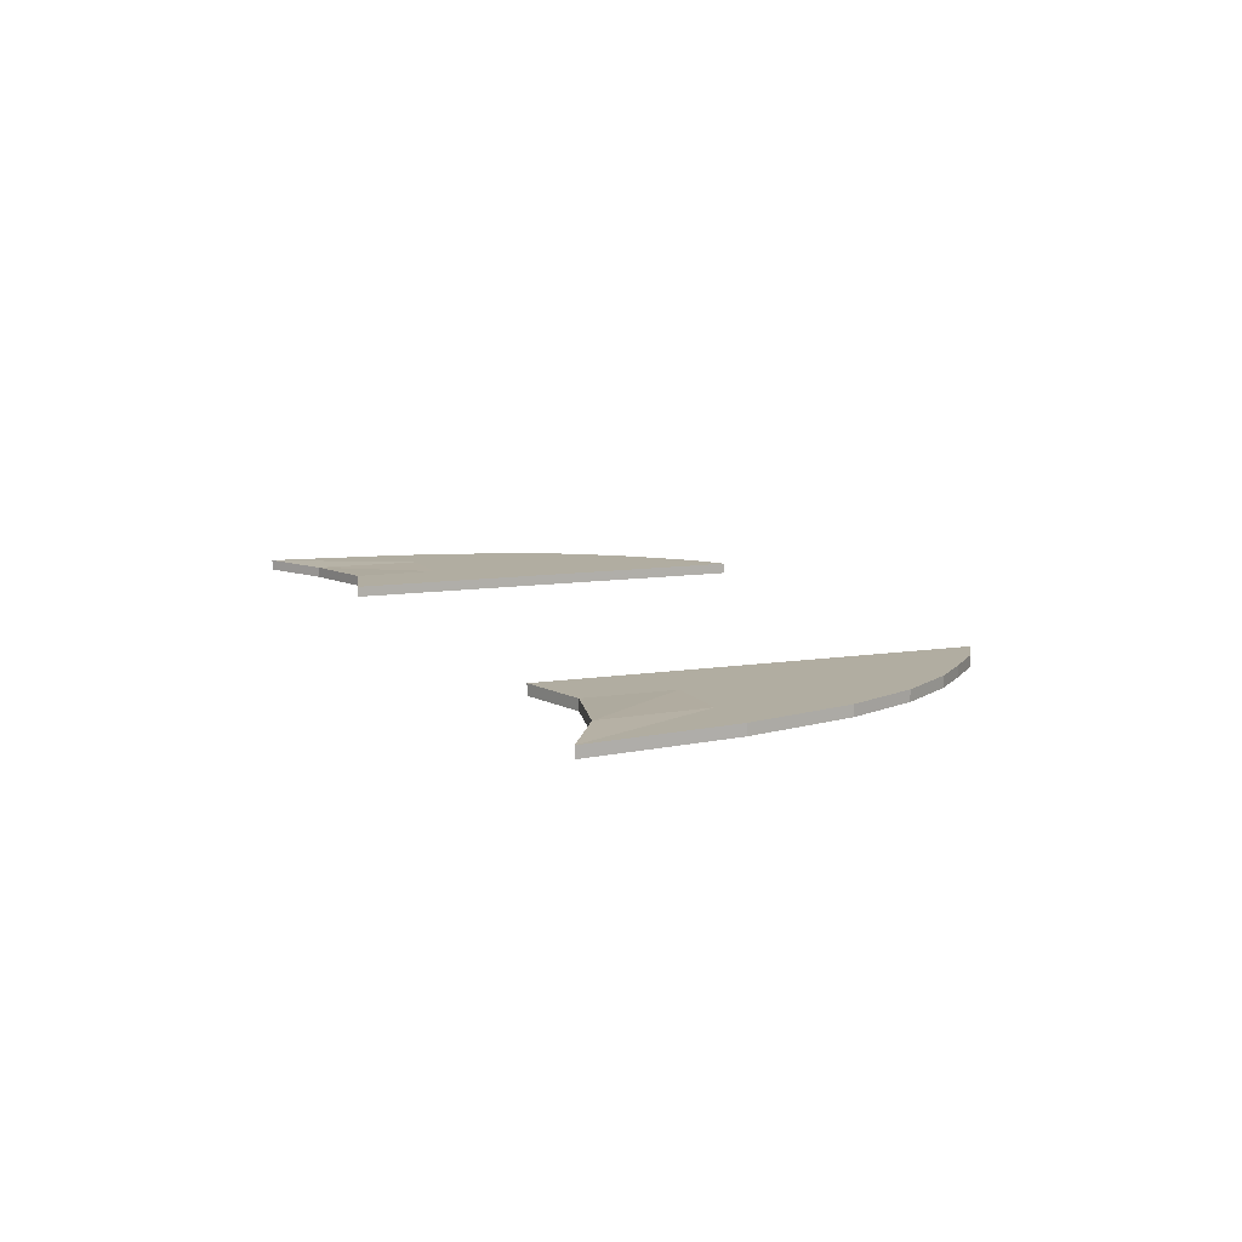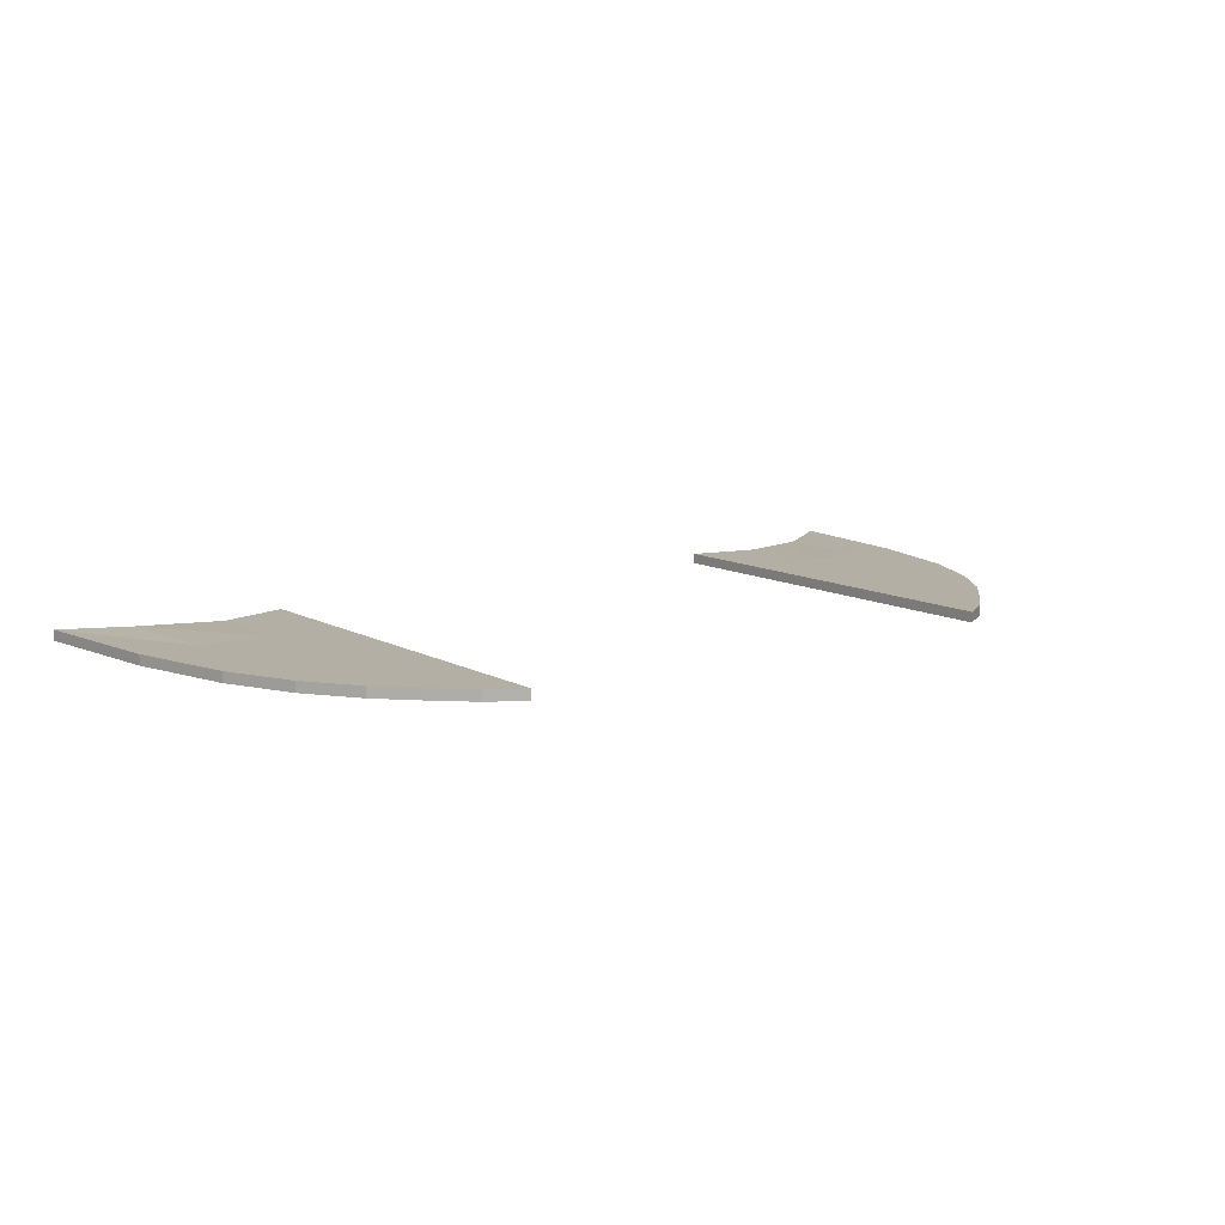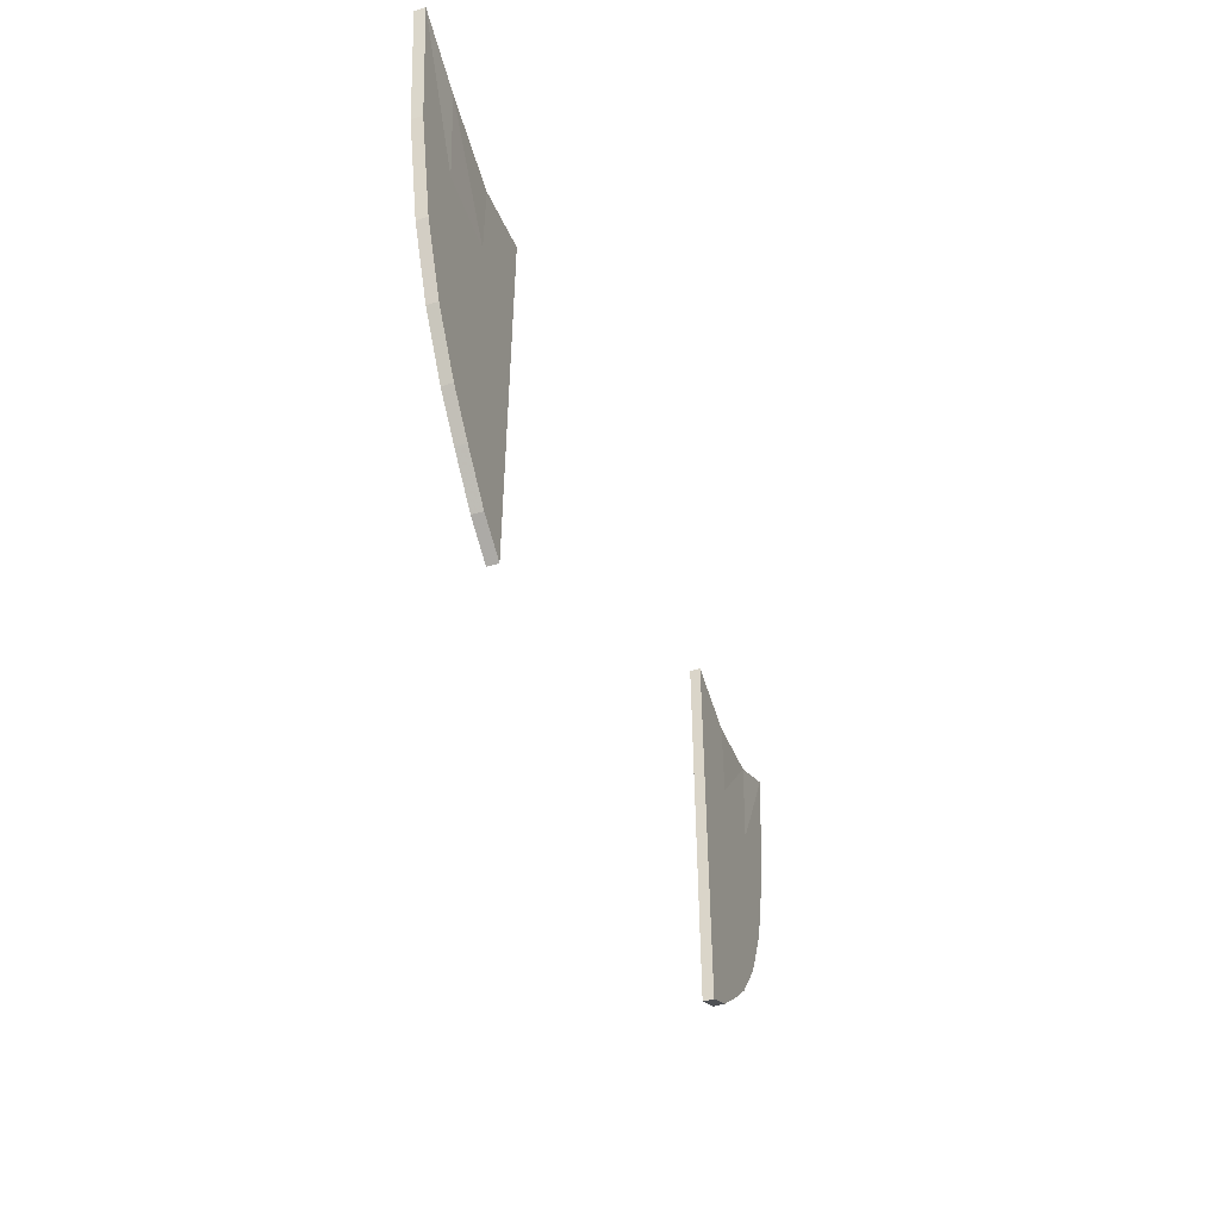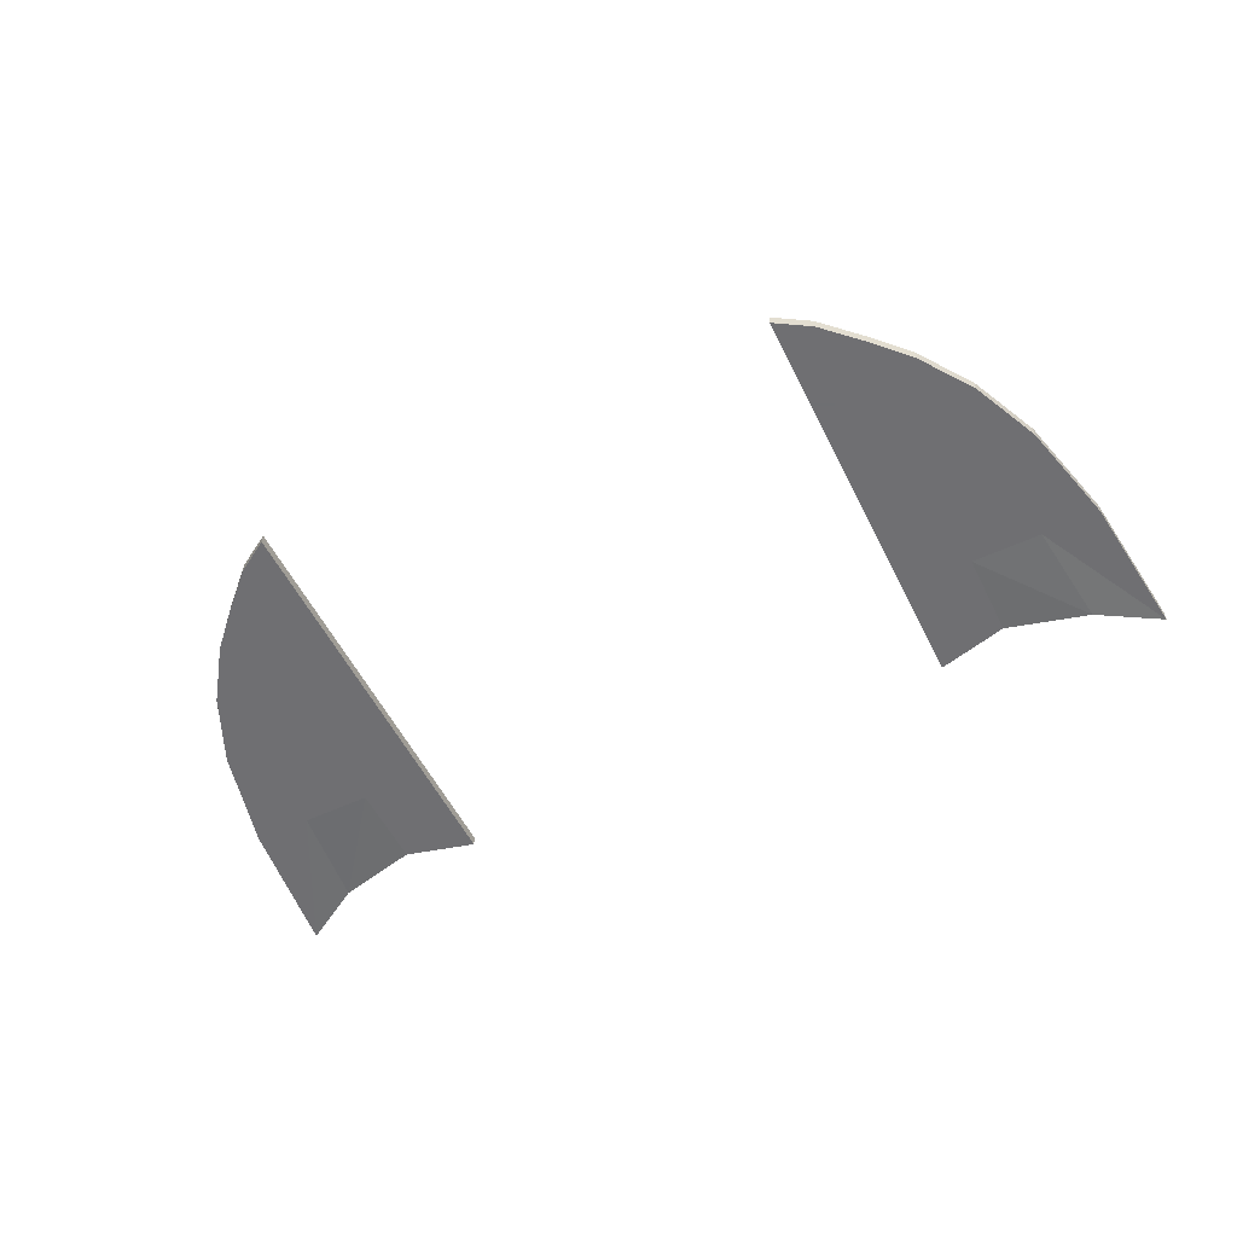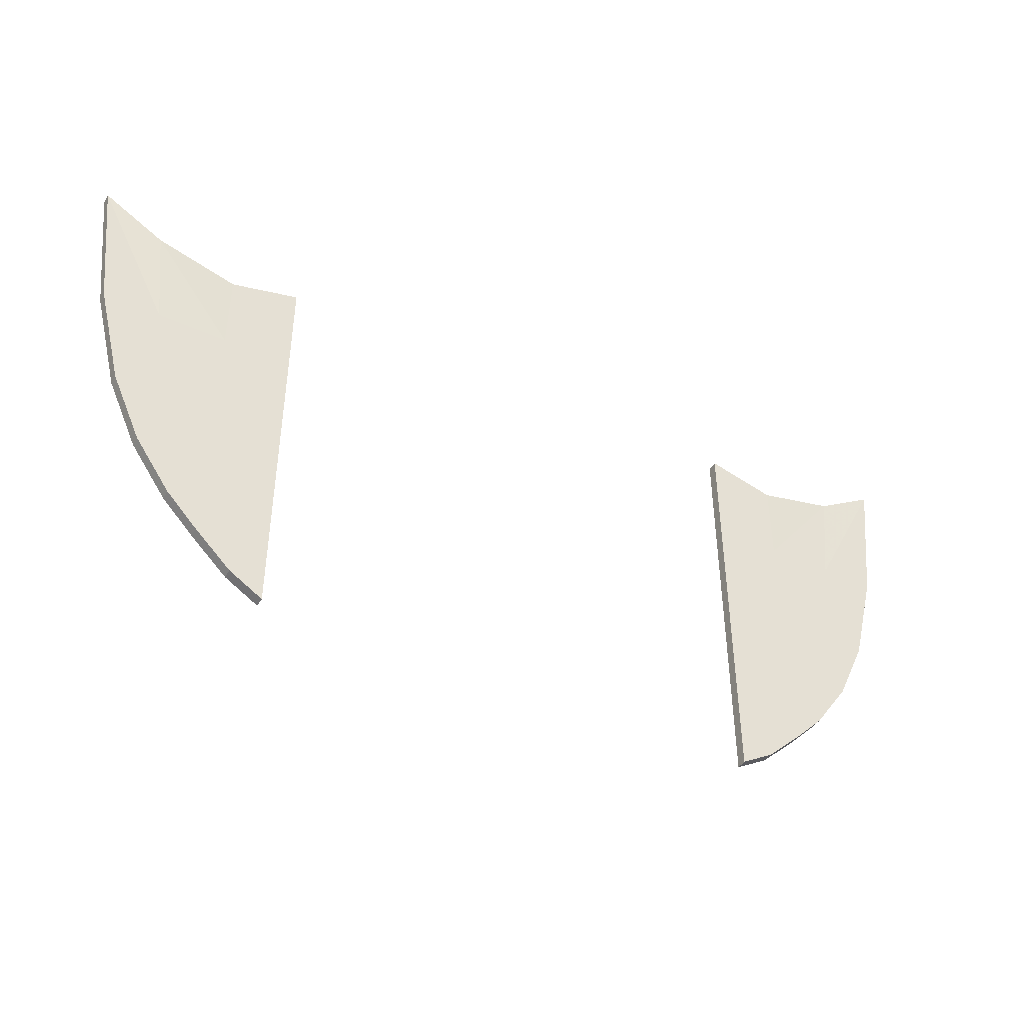
<metadata>
{"format":"obj","ext":"obj","renderer":"f3d","projection":"perspective","resolution":1024,"background":"white","views":[{"elev":10.3,"azim":67.8,"up":"+Y"},{"elev":11.3,"azim":142.5,"up":"+Y"},{"elev":-48.6,"azim":-71.0,"up":"+Z"},{"elev":-54.7,"azim":-153.9,"up":"+Y"},{"elev":-43.4,"azim":-28.4,"up":"+Z"}]}
</metadata>
<code>
v  -1.137 0 1.194
v  -0.9893 -0.003681 1.104
v  -0.7916 0 1.053
v  -0.625 0 1.097
v  -1.096 0 0.847
v  -0.9583 0 0.847
v  -0.7916 0 0.847
v  -0.625 0 0.847
v  -1.031 0 0.597
v  -0.9583 0 0.597
v  -0.7916 0 0.597
v  -0.625 0 0.597
v  -0.9569 0 0.434
v  -0.8668 0 0.347
v  -0.7916 0 0.347
v  -0.625 0 0.347
v  -0.8687 0 0.3083
v  -0.7932 0 0.23
v  -0.7053 0 0.146
v  -0.625 0 0.09704
v  -1.137 0.025 1.194
v  -0.9893 0.02132 1.104
v  -0.7916 0.025 1.053
v  -0.625 0.025 1.097
v  -1.096 0.025 0.847
v  -0.9583 0.025 0.847
v  -0.7916 0.025 0.847
v  -0.625 0.025 0.847
v  -1.031 0.025 0.597
v  -0.9583 0.025 0.597
v  -0.7916 0.025 0.597
v  -0.625 0.025 0.597
v  -0.9569 0.025 0.434
v  -0.8812 0.025 0.3769
v  -0.7916 0.025 0.347
v  -0.625 0.025 0.347
v  -0.8687 0.025 0.3083
v  -0.7932 0.025 0.23
v  -0.7053 0.025 0.146
v  -0.625 0.025 0.09704
g (null)
f 1 5 6
f 6 2 1
f 2 6 7
f 7 3 2
f 3 7 8
f 8 4 3
f 5 9 10
f 10 6 5
f 6 10 11
f 11 7 6
f 7 11 12
f 12 8 7
f 9 13 14
f 14 10 9
f 10 14 15
f 15 11 10
f 11 15 16
f 16 12 11
f 13 17 18
f 18 14 13
f 14 18 19
f 19 15 14
f 15 19 20
f 20 16 15
f 21 22 26
f 26 25 21
f 22 23 27
f 27 26 22
f 23 24 28
f 28 27 23
f 25 26 30
f 30 29 25
f 26 27 31
f 31 30 26
f 27 28 32
f 32 31 27
f 29 30 34
f 34 33 29
f 30 31 35
f 35 34 30
f 31 32 36
f 36 35 31
f 33 34 38
f 38 37 33
f 34 35 39
f 39 38 34
f 35 36 40
f 40 39 35
f 1 2 22
f 22 21 1
f 2 3 23
f 23 22 2
f 3 4 24
f 24 23 3
f 4 8 28
f 28 24 4
f 8 12 32
f 32 28 8
f 12 16 36
f 36 32 12
f 16 20 40
f 40 36 16
f 20 19 39
f 39 40 20
f 19 18 38
f 38 39 19
f 18 17 37
f 37 38 18
f 17 13 33
f 33 37 17
f 13 9 29
f 29 33 13
f 9 5 25
f 25 29 9
f 5 1 21
f 21 25 5
g
v  1.13 0.02464 1.194
v  0.9818 0.02832 1.104
v  0.7841 0.02464 1.053
v  0.6174 0.02464 1.097
v  1.088 0.02464 0.847
v  0.9508 0.02464 0.847
v  0.7841 0.02464 0.847
v  0.6174 0.02464 0.847
v  1.024 0.02464 0.597
v  0.9508 0.02464 0.597
v  0.7841 0.02464 0.597
v  0.6174 0.02464 0.597
v  0.9494 0.02464 0.434
v  0.8593 0.02464 0.347
v  0.7841 0.02464 0.347
v  0.6174 0.02464 0.347
v  0.8612 0.02464 0.3083
v  0.7856 0.02464 0.23
v  0.6978 0.02464 0.146
v  0.6174 0.02464 0.09704
v  1.13 -0.000359 1.194
v  0.9818 0.003322 1.104
v  0.7841 -0.000359 1.053
v  0.6174 -0.000359 1.097
v  1.088 -0.000359 0.847
v  0.9508 -0.000359 0.847
v  0.7841 -0.000359 0.847
v  0.6174 -0.000359 0.847
v  1.024 -0.000359 0.597
v  0.9508 -0.000359 0.597
v  0.7841 -0.000359 0.597
v  0.6174 -0.000359 0.597
v  0.9494 -0.000359 0.434
v  0.8737 -0.000359 0.3769
v  0.7841 -0.000359 0.347
v  0.6174 -0.000359 0.347
v  0.8612 -0.000359 0.3083
v  0.7856 -0.000359 0.23
v  0.6978 -0.000359 0.146
v  0.6174 -0.000359 0.09704
g (null)
f 41 45 46
f 46 42 41
f 42 46 47
f 47 43 42
f 43 47 48
f 48 44 43
f 45 49 50
f 50 46 45
f 46 50 51
f 51 47 46
f 47 51 52
f 52 48 47
f 49 53 54
f 54 50 49
f 50 54 55
f 55 51 50
f 51 55 56
f 56 52 51
f 53 57 58
f 58 54 53
f 54 58 59
f 59 55 54
f 55 59 60
f 60 56 55
f 61 62 66
f 66 65 61
f 62 63 67
f 67 66 62
f 63 64 68
f 68 67 63
f 65 66 70
f 70 69 65
f 66 67 71
f 71 70 66
f 67 68 72
f 72 71 67
f 69 70 74
f 74 73 69
f 70 71 75
f 75 74 70
f 71 72 76
f 76 75 71
f 73 74 78
f 78 77 73
f 74 75 79
f 79 78 74
f 75 76 80
f 80 79 75
f 41 42 62
f 62 61 41
f 42 43 63
f 63 62 42
f 43 44 64
f 64 63 43
f 44 48 68
f 68 64 44
f 48 52 72
f 72 68 48
f 52 56 76
f 76 72 52
f 56 60 80
f 80 76 56
f 60 59 79
f 79 80 60
f 59 58 78
f 78 79 59
f 58 57 77
f 77 78 58
f 57 53 73
f 73 77 57
f 53 49 69
f 69 73 53
f 49 45 65
f 65 69 49
f 45 41 61
f 61 65 45
g

</code>
